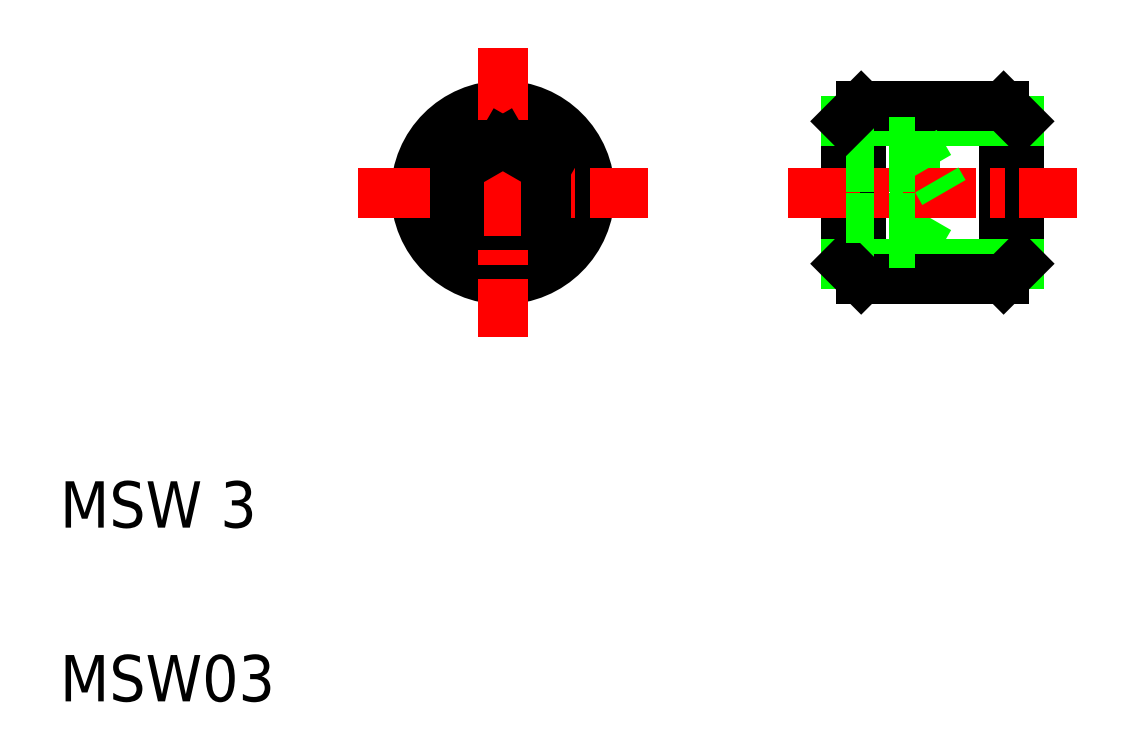
<metadata>
{"format":"dxf","ext":"dxf","renderer":"ezdxf+matplotlib","layout":"modelspace","background":"white","min_lineweight":24,"dpi":150}
</metadata>
<code>
0
SECTION
2
ENTITIES
0
TEXT
8
0
10
2
20
2
30
0
40
0.8
1
MSW03
0
TEXT
8
0
10
2
20
5
30
0
40
0.8
1
MSW 3
0
CIRCLE
8
0
10
9.647
20
10.79
30
0
40
1.23
0
CIRCLE
8
0
10
9.647
20
10.79
30
0
40
1.5
0
LINE
8
0
10
8.897
20
10.35
30
0
11
9.647
21
9.92
31
0
0
LINE
8
0
10
9.647
20
9.92
30
0
11
10.4
21
10.35
31
0
0
CIRCLE
8
0
10
9.647
20
10.79
30
0
40
0.866
0
LINE
8
CENTER
10
9.647
20
13.29
30
0
11
9.647
21
8.286
31
0
0
LINE
8
CENTER
10
7.147
20
10.79
30
0
11
12.15
21
10.79
31
0
0
LINE
8
0
10
9.272
20
10.14
30
0
11
9.272
21
10.14
31
0
0
LINE
8
0
10
9.084
20
10.24
30
0
11
9.084
21
10.24
31
0
0
LINE
8
0
10
9.647
20
11.65
30
0
11
8.897
21
11.22
31
0
0
LINE
8
0
10
8.897
20
11.22
30
0
11
8.897
21
10.35
31
0
0
LINE
8
0
10
10.4
20
11.22
30
0
11
9.647
21
11.65
31
0
0
LINE
8
0
10
10.4
20
10.35
30
0
11
10.4
21
11.22
31
0
0
LINE
8
0
10
16.76
20
9.92
30
0
11
17.26
21
10.79
31
0
0
LINE
8
0
10
16.76
20
11.65
30
0
11
16.76
21
9.92
31
0
0
LINE
8
0
10
15.83
20
9.286
30
0
11
15.83
21
12.29
31
0
0
LINE
8
0
10
15.56
20
12.02
30
0
11
15.56
21
9.557
31
0
0
LINE
8
0
10
18.29
20
9.286
30
0
11
18.29
21
12.29
31
0
0
LINE
8
0
10
18.56
20
12.02
30
0
11
18.56
21
9.557
31
0
0
LINE
8
0
10
15.56
20
9.557
30
0
11
18.56
21
9.557
31
0
0
LINE
8
0
10
15.83
20
9.286
30
0
11
18.29
21
9.286
31
0
0
LINE
8
0
10
15.56
20
9.92
30
0
11
16.76
21
9.92
31
0
0
LINE
8
0
10
15.56
20
9.557
30
0
11
15.83
21
9.286
31
0
0
LINE
8
0
10
18.29
20
9.286
30
0
11
18.56
21
9.557
31
0
0
LINE
8
0
10
15.56
20
12.02
30
0
11
18.56
21
12.02
31
0
0
LINE
8
0
10
15.83
20
12.29
30
0
11
18.29
21
12.29
31
0
0
LINE
8
CENTER
10
14.56
20
10.79
30
0
11
19.56
21
10.79
31
0
0
LINE
8
0
10
16.76
20
11.65
30
0
11
17.26
21
10.79
31
0
0
LINE
8
0
10
15.56
20
11.65
30
0
11
16.76
21
11.65
31
0
0
LINE
8
0
10
15.56
20
11.22
30
0
11
16.76
21
11.22
31
0
0
LINE
8
0
10
15.56
20
10.35
30
0
11
16.76
21
10.35
31
0
0
LINE
8
0
10
15.56
20
12.02
30
0
11
15.83
21
12.29
31
0
0
LINE
8
0
10
18.29
20
12.29
30
0
11
18.56
21
12.02
31
0
0
ENDSEC
0
EOF

</code>
